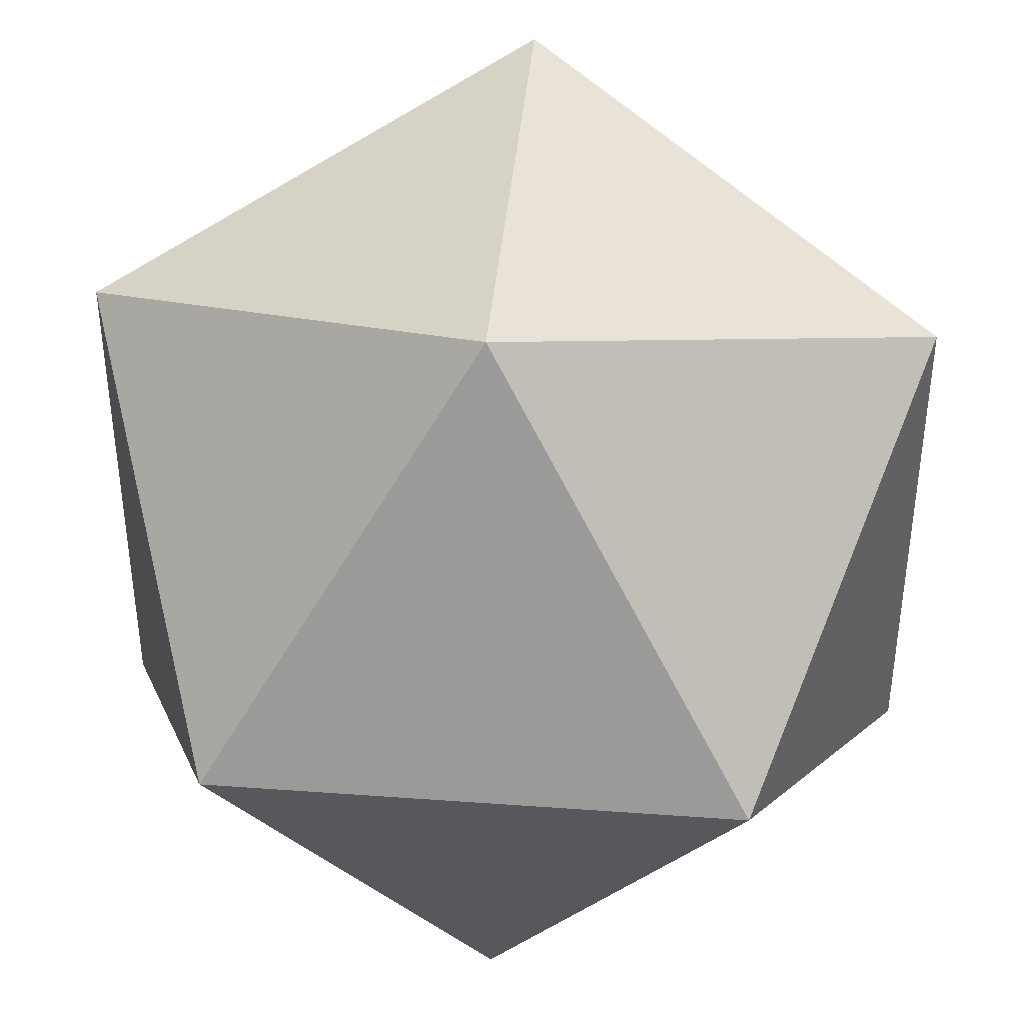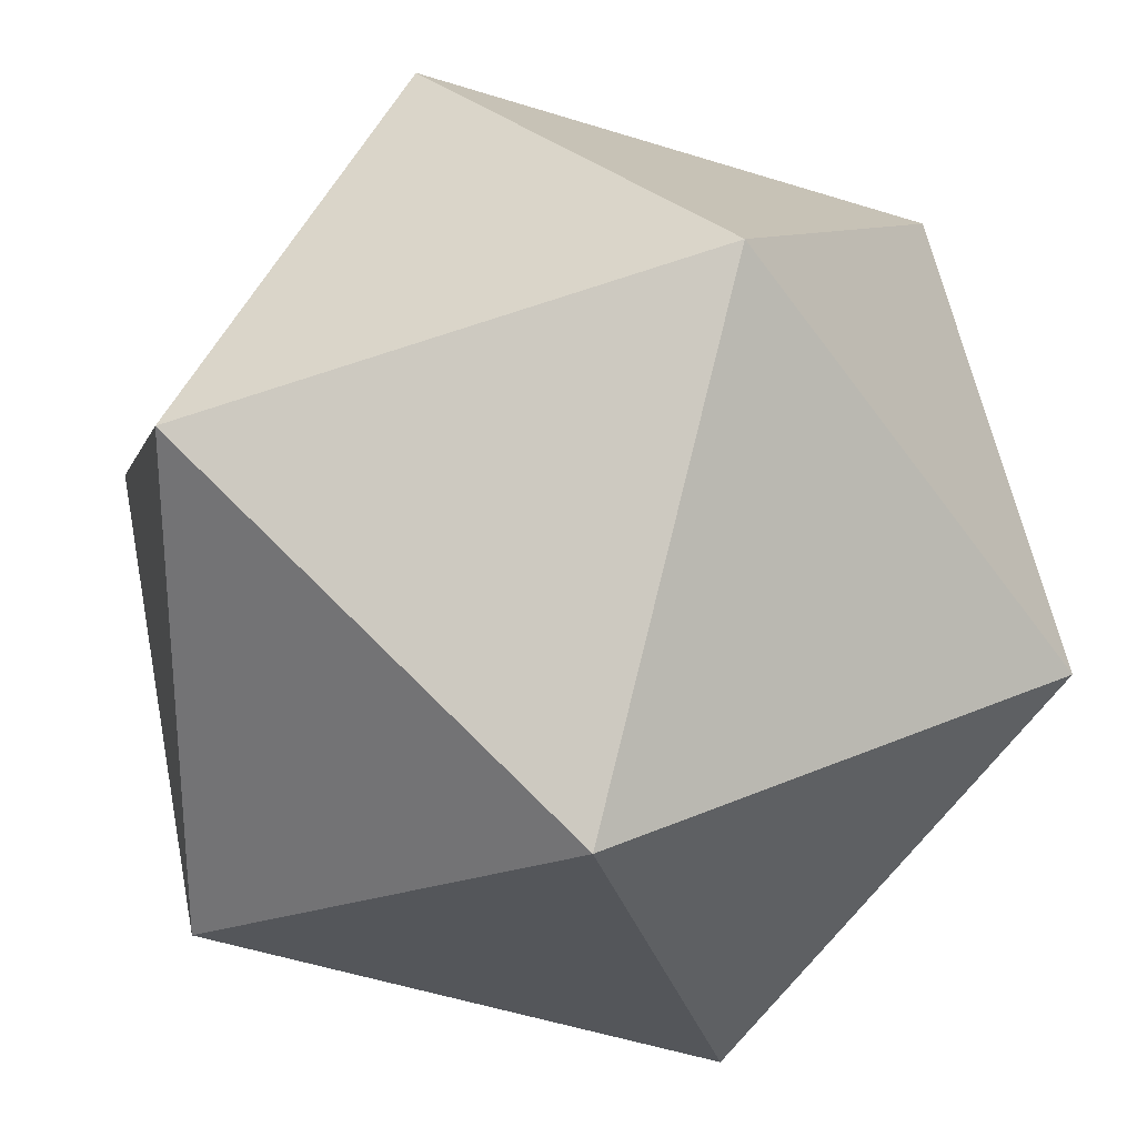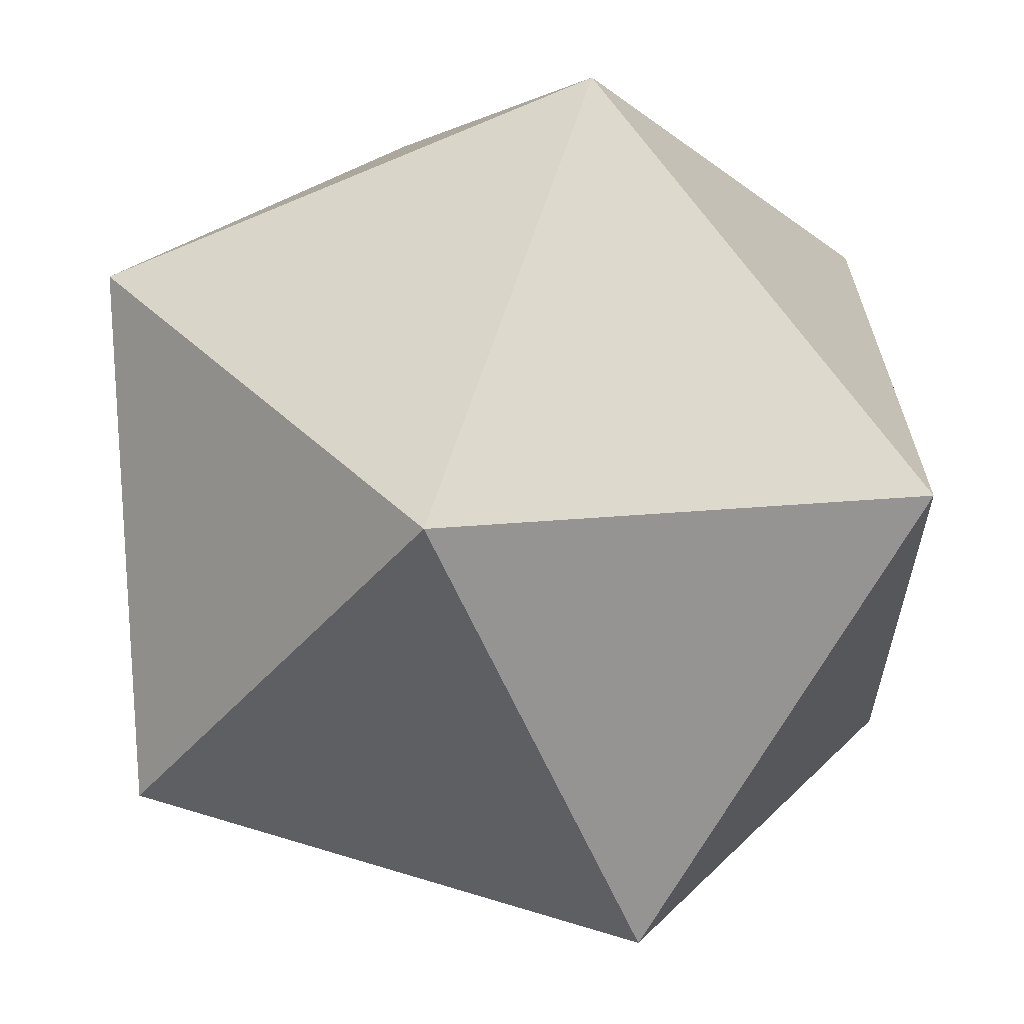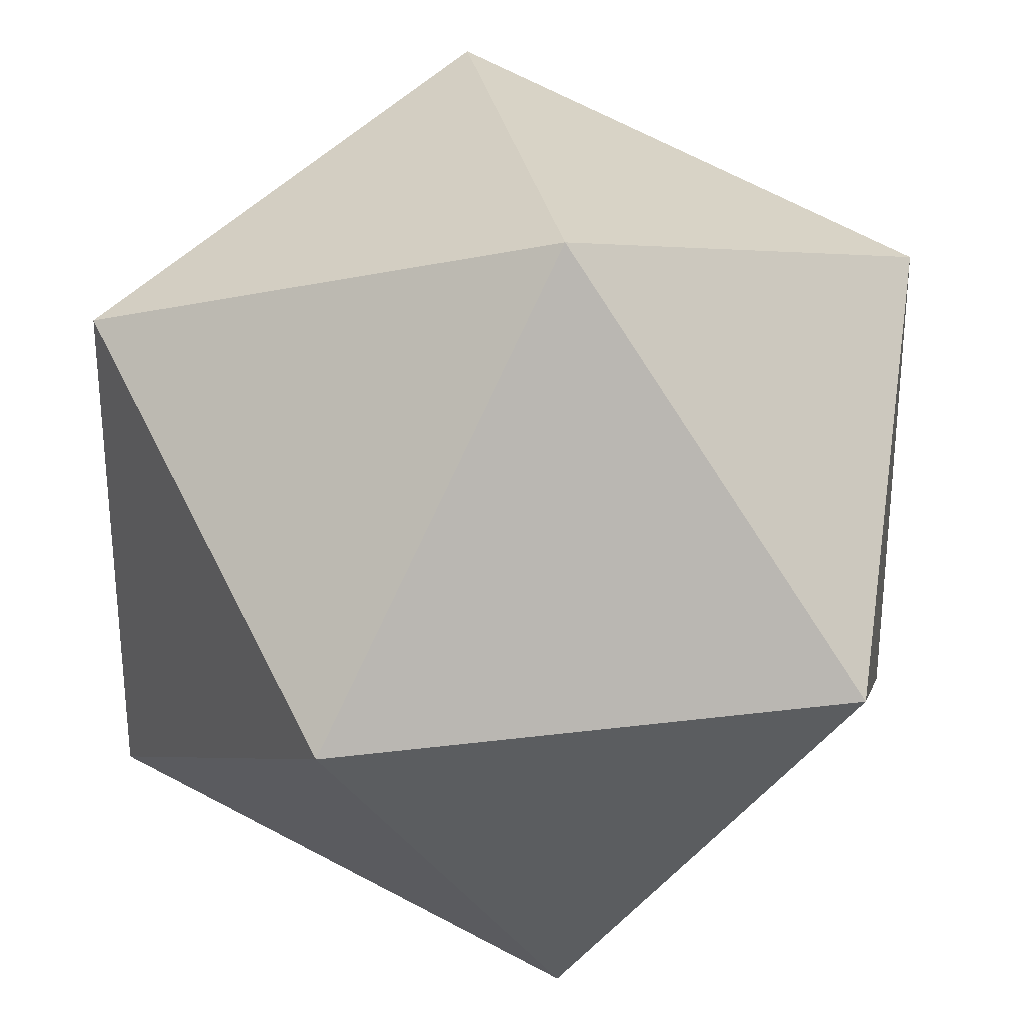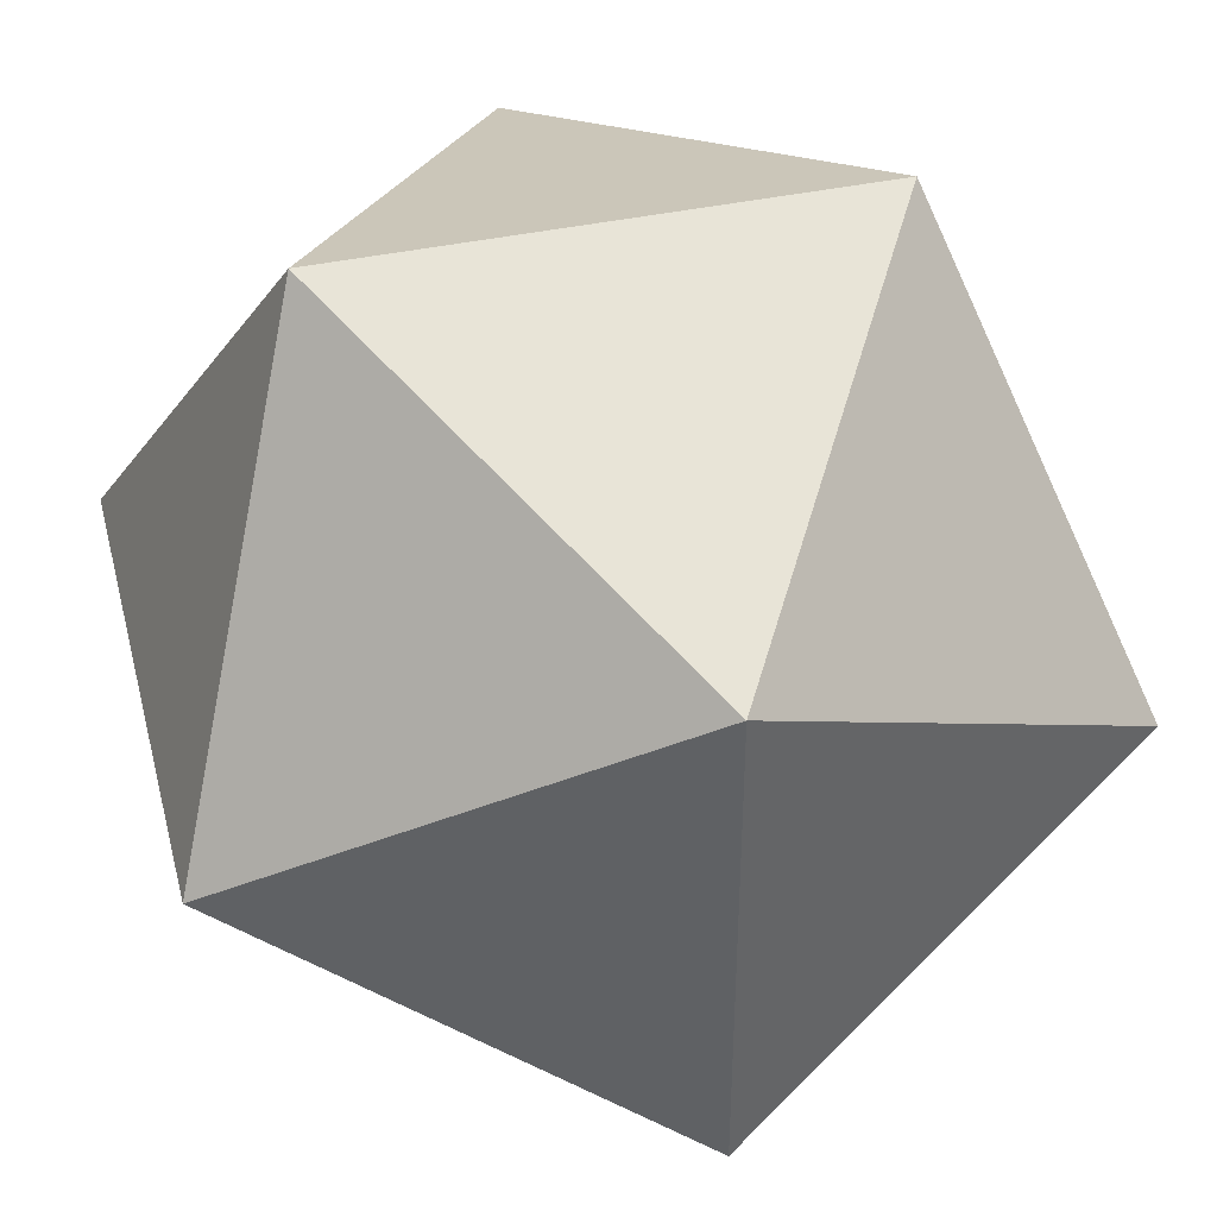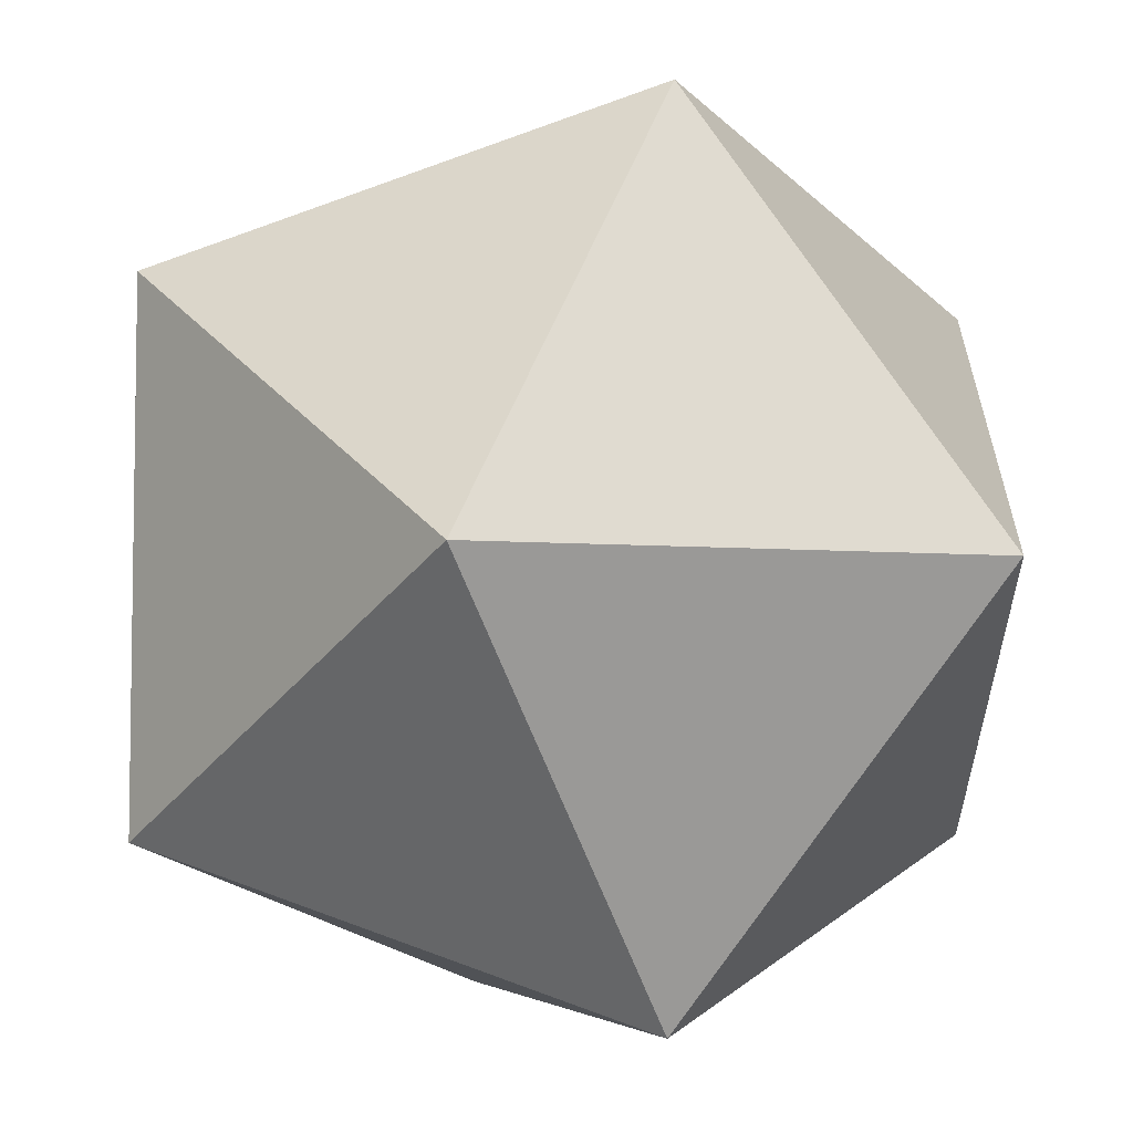
<metadata>
{"format":"obj","ext":"obj","renderer":"f3d","projection":"perspective","resolution":1024,"background":"white","views":[{"elev":40.7,"azim":-174.9,"up":"+Z"},{"elev":27.8,"azim":-34.0,"up":"+Z"},{"elev":61.2,"azim":107.3,"up":"+Y"},{"elev":29.2,"azim":-100.6,"up":"+Y"},{"elev":42.4,"azim":-14.1,"up":"+Y"},{"elev":57.6,"azim":-158.5,"up":"+Z"}]}
</metadata>
<code>
v 0 52.57 85.07
v 0 -52.57 85.07
v 85.07 0 52.57
v 85.07 0 -52.57
v 0 52.57 -85.07
v 0 -52.57 -85.07
v -85.07 0 -52.57
v -85.07 0 52.57
v 52.57 85.07 0
v -52.57 85.07 0
v -52.57 -85.07 0
v 52.57 -85.07 0
o 宝石
f 1 9 10
f 1 3 9
f 3 4 9
f 4 5 9
f 5 10 9
f 7 10 5
f 8 10 7
f 8 1 10
f 2 11 12
f 2 12 3
f 12 4 3
f 12 6 4
f 12 11 6
f 11 7 6
f 11 8 7
f 11 2 8
f 1 8 2
f 1 2 3
f 4 6 5
f 6 7 5

</code>
